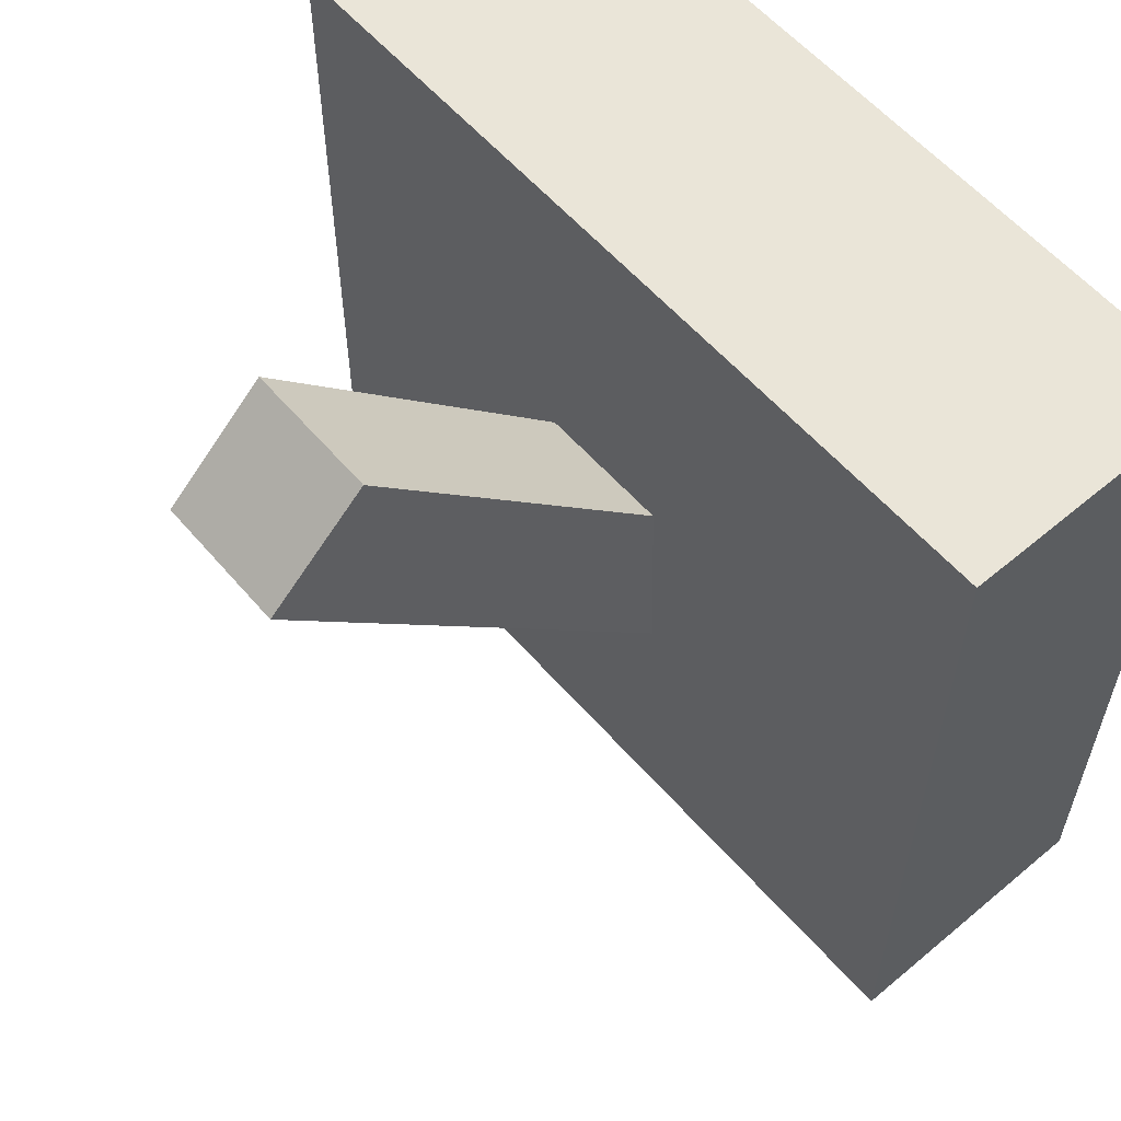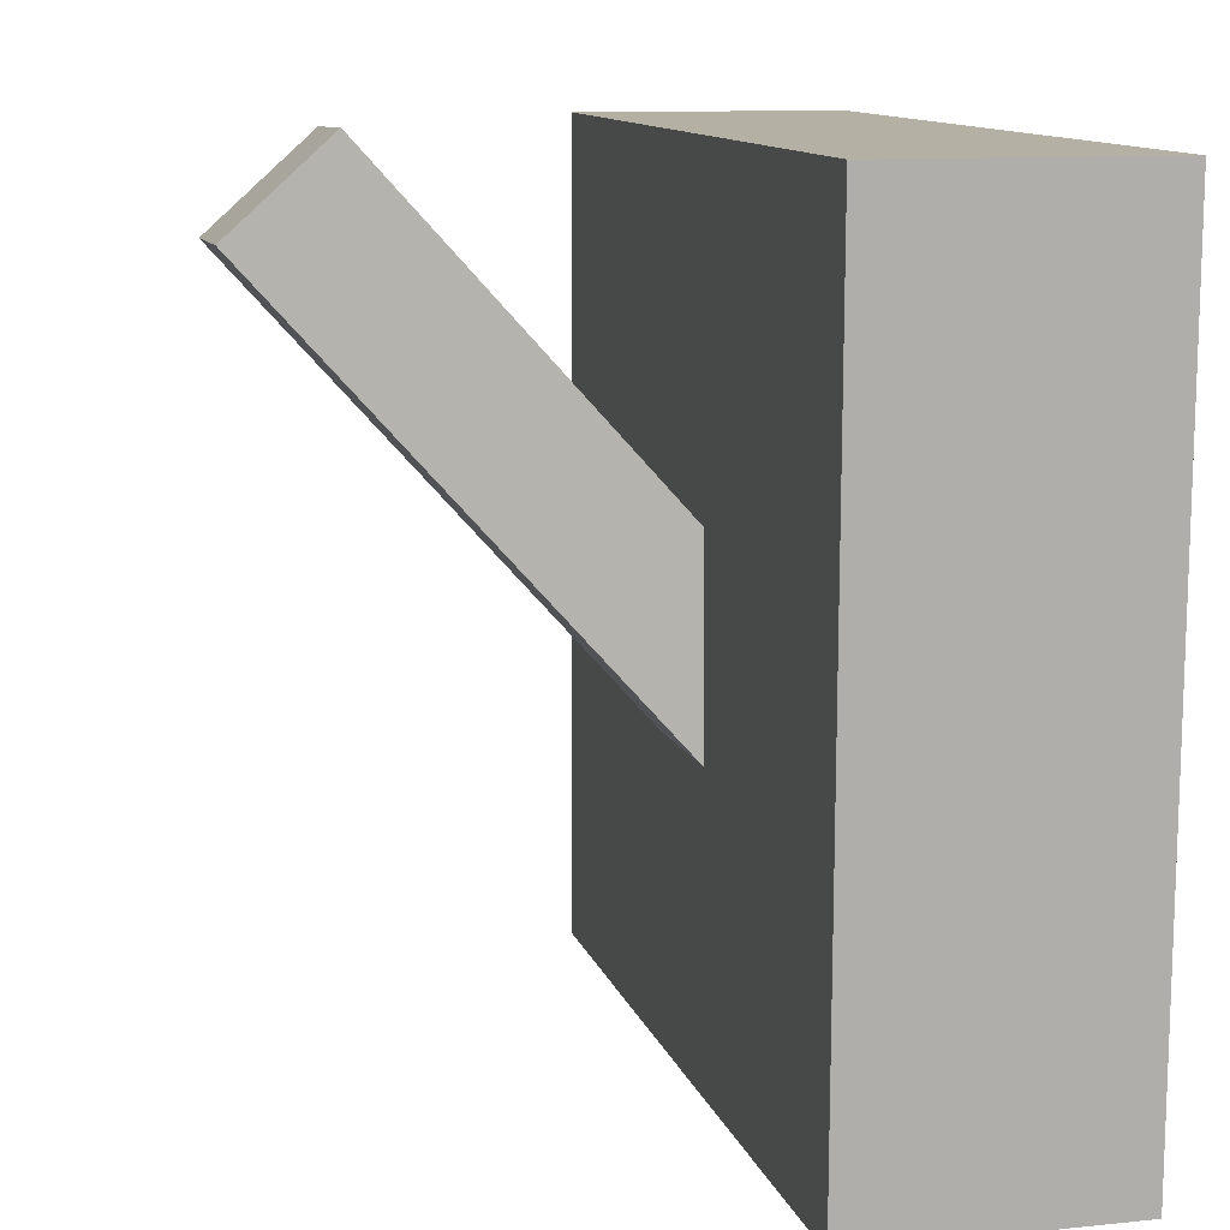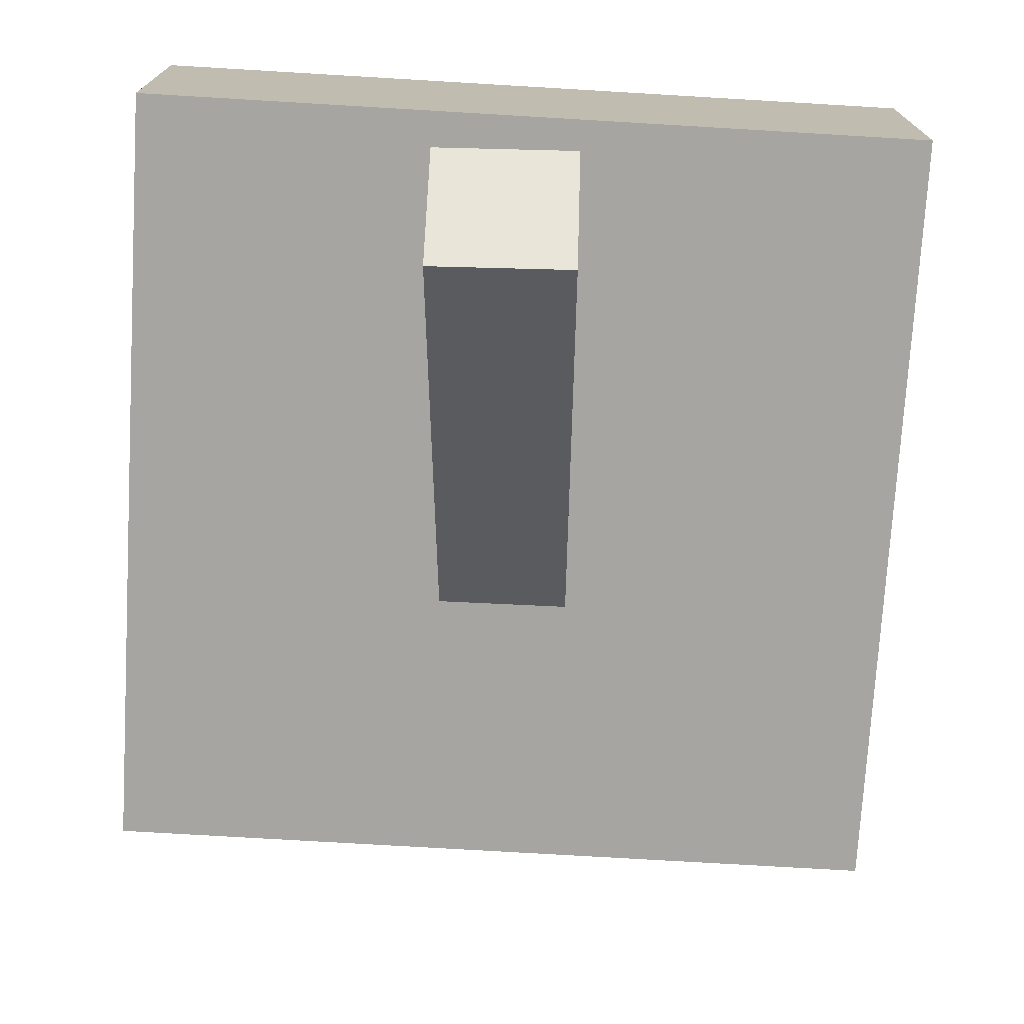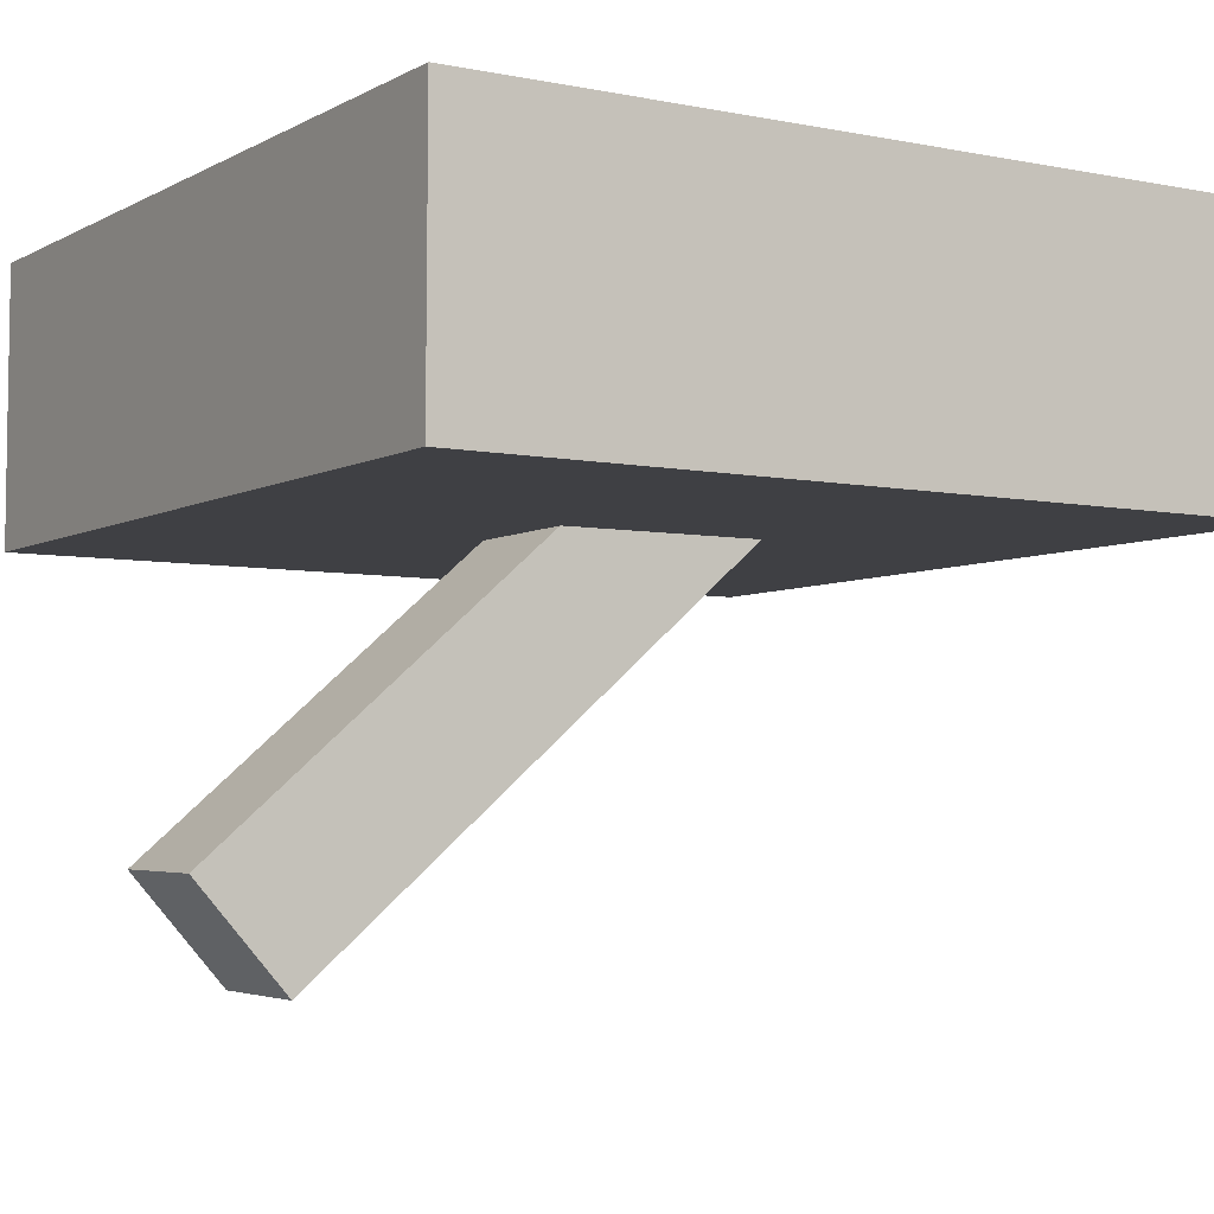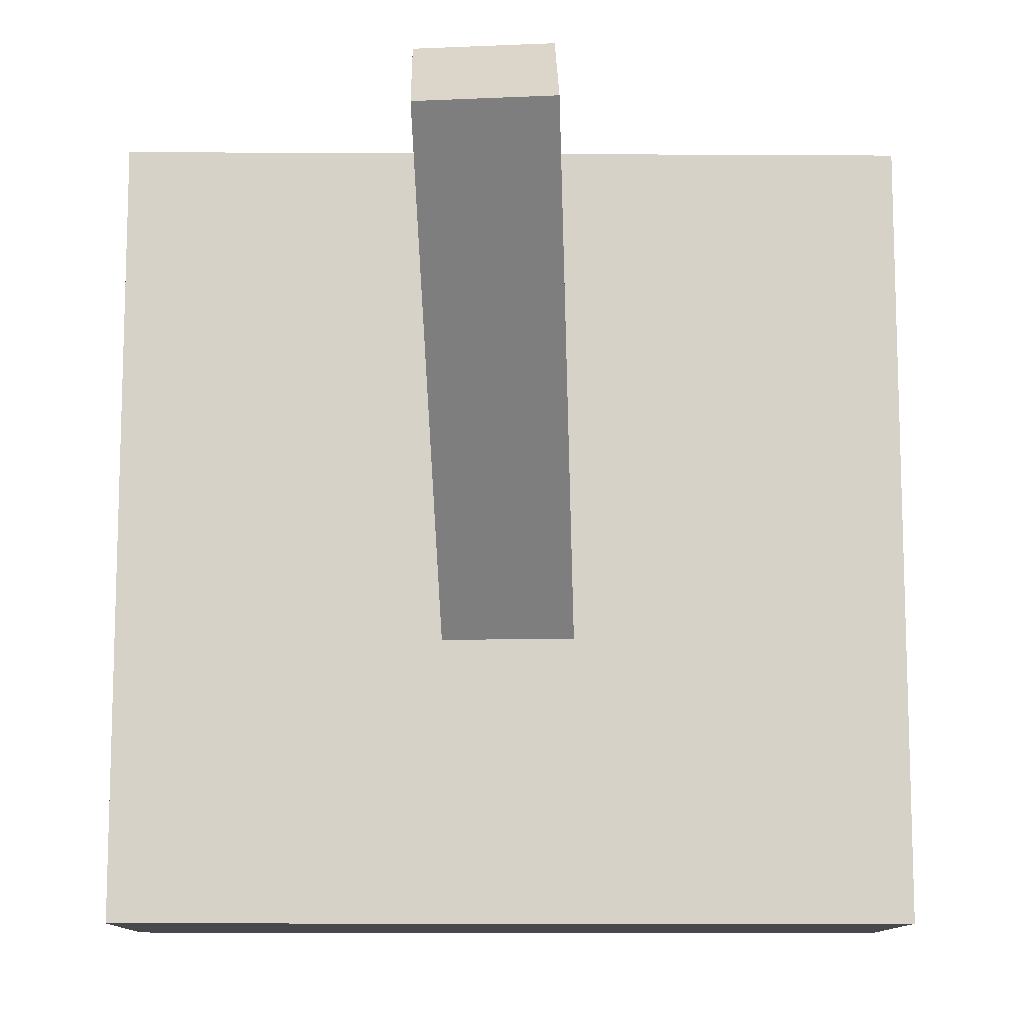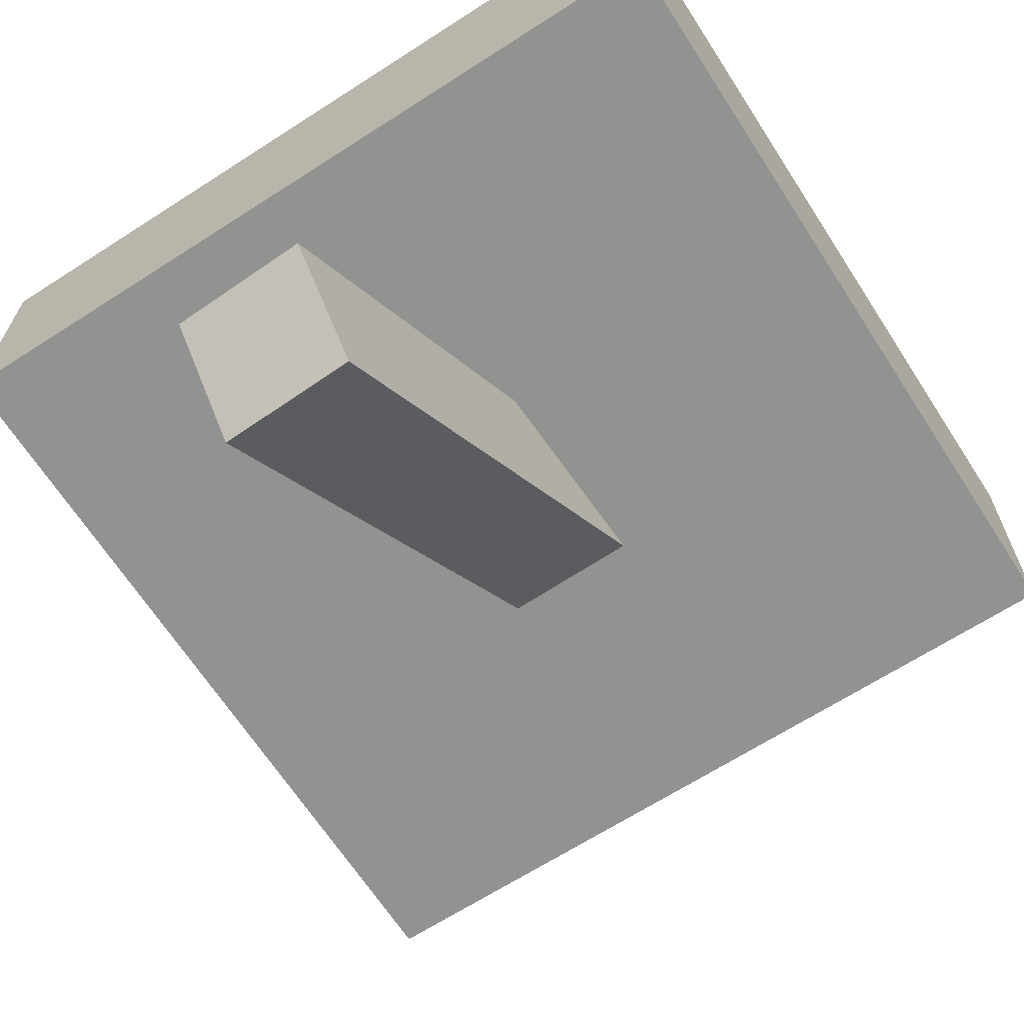
<metadata>
{"format":"obj","ext":"obj","renderer":"f3d","projection":"perspective","resolution":1024,"background":"white","views":[{"elev":58.9,"azim":-130.9,"up":"+Y"},{"elev":11.7,"azim":-104.4,"up":"+Y"},{"elev":-73.7,"azim":176.6,"up":"+Z"},{"elev":-5.0,"azim":-122.0,"up":"+Z"},{"elev":-11.1,"azim":179.2,"up":"+Y"},{"elev":-66.2,"azim":-147.1,"up":"+Z"}]}
</metadata>
<code>
o Palanca-Extension
v -0.02943 -0.08979 0.04703
v -0.02074 0.05859 -0.08537
v -0.02905 -0.05671 0.08421
v -0.02035 0.09166 -0.04819
v 0.02035 -0.09166 0.04819
v 0.02905 0.05671 -0.08421
v 0.02074 -0.05859 0.08537
v 0.02943 0.08979 -0.04703
v 0.03064 0.08387 -0.1084
v 0.03102 0.1169 -0.07126
v -0.01914 0.08574 -0.1096
v -0.01876 0.1188 -0.07242
v -0.02074 0.05859 -0.08537
v 0.02943 0.08979 -0.04703
v -0.02035 0.09166 -0.04819
v 0.02905 0.05671 -0.08421
v -0.1545 0.1156 0.0358
v -0.1545 -0.1829 0.03483
v -0.1545 0.1152 0.1354
v -0.1545 -0.1832 0.1344
v 0.1445 0.1156 0.0358
v 0.1445 -0.1829 0.03484
v 0.1445 0.1152 0.1354
v 0.1445 -0.1832 0.1344
f 1 5 7 3
f 15 3 7 14
f 14 7 5 16
f 6 2 11 9
f 13 1 3 15
f 16 5 1 13
f 9 11 12 10
f 4 8 10 12
f 8 6 9 10
f 2 4 12 11
f 6 16 13 2
f 2 13 15 4
f 8 14 16 6
f 4 15 14 8
f 17 18 20 19
f 19 20 24 23
f 23 24 22 21
f 21 22 18 17
f 19 23 21 17
f 24 20 18 22

</code>
